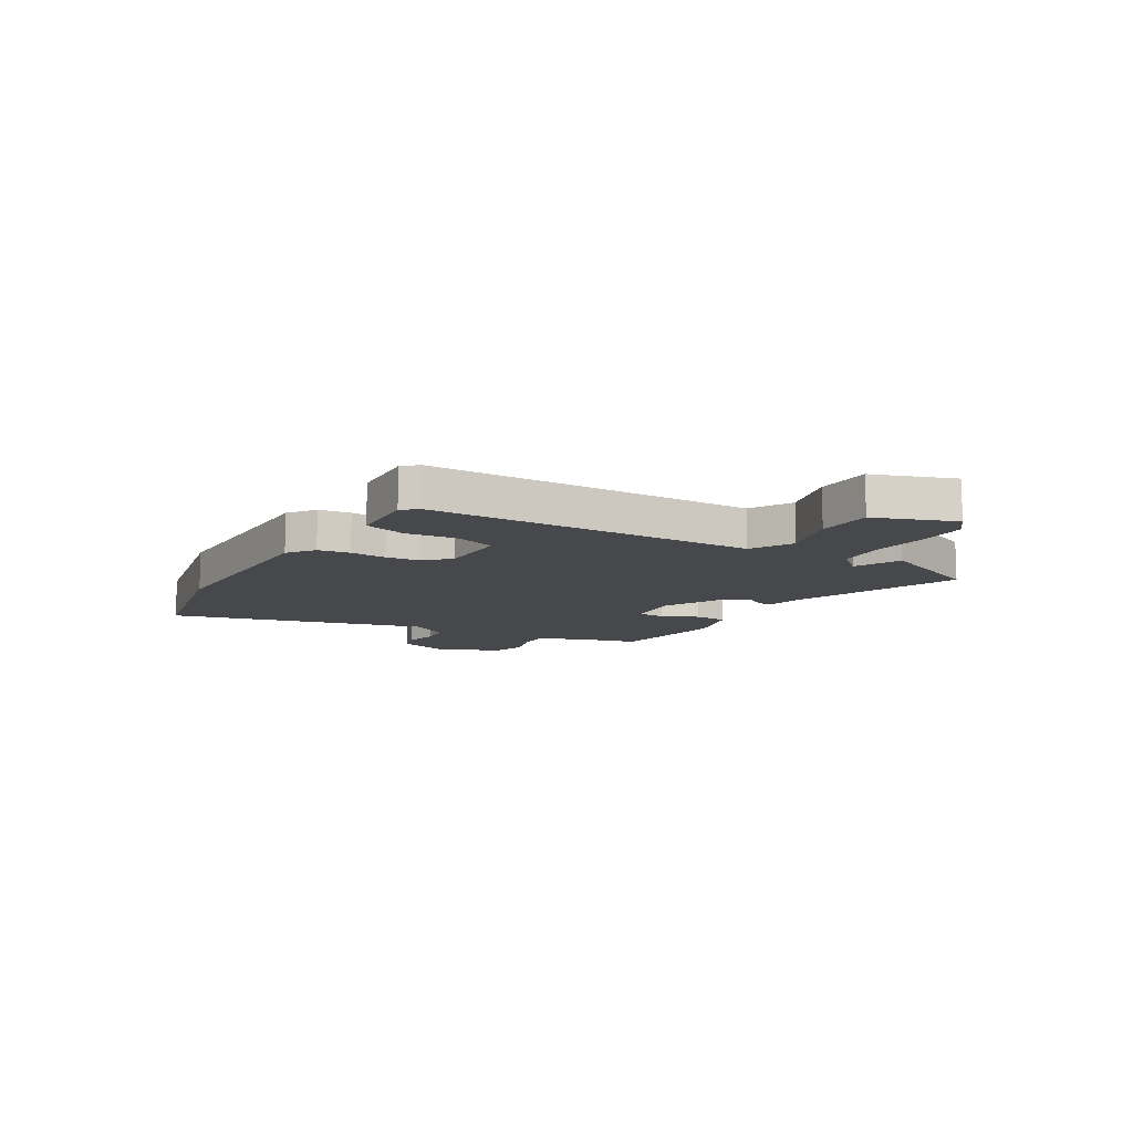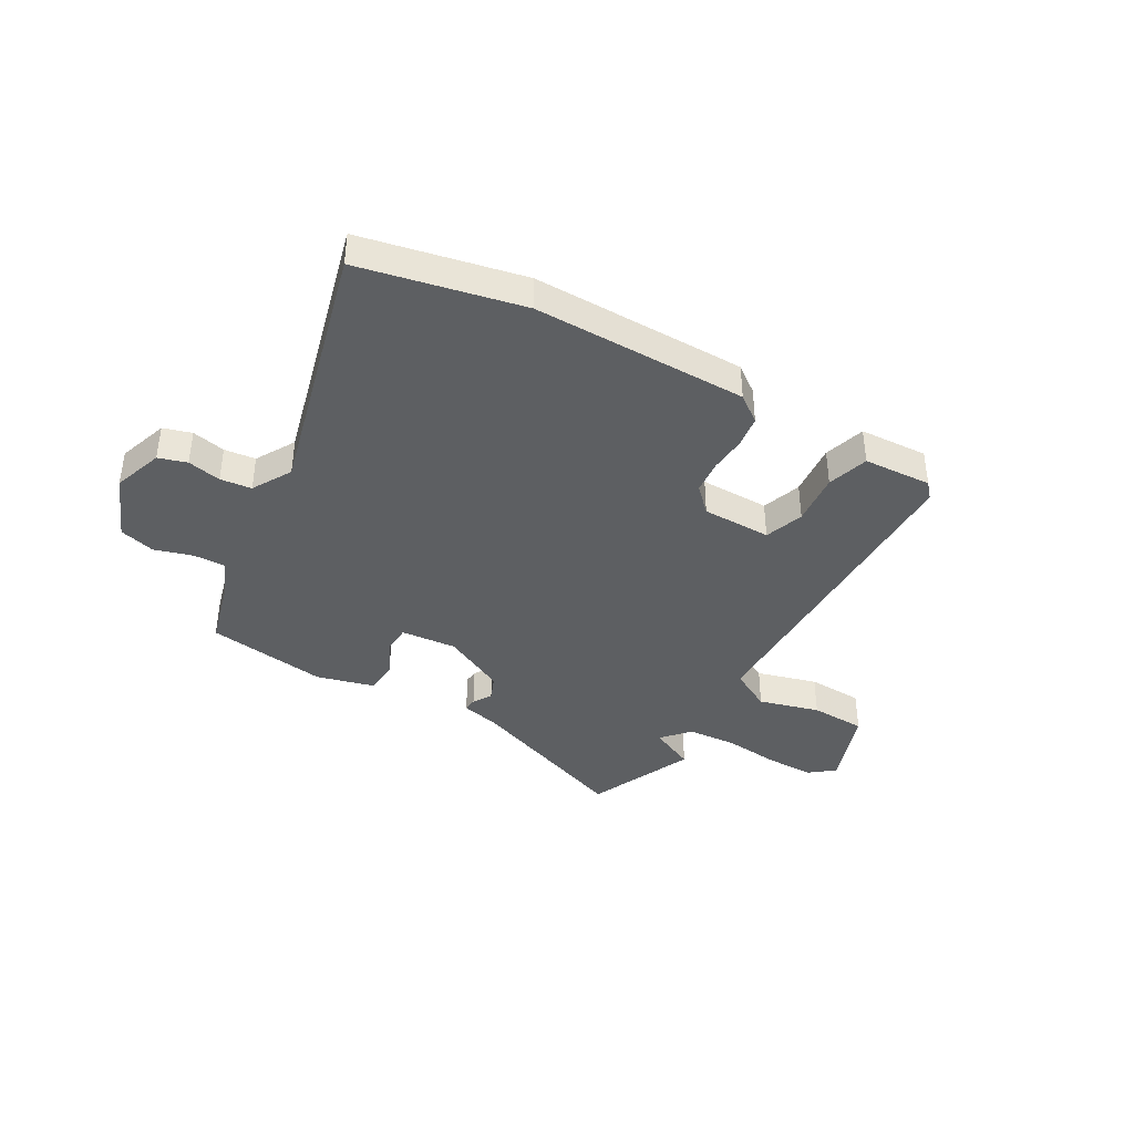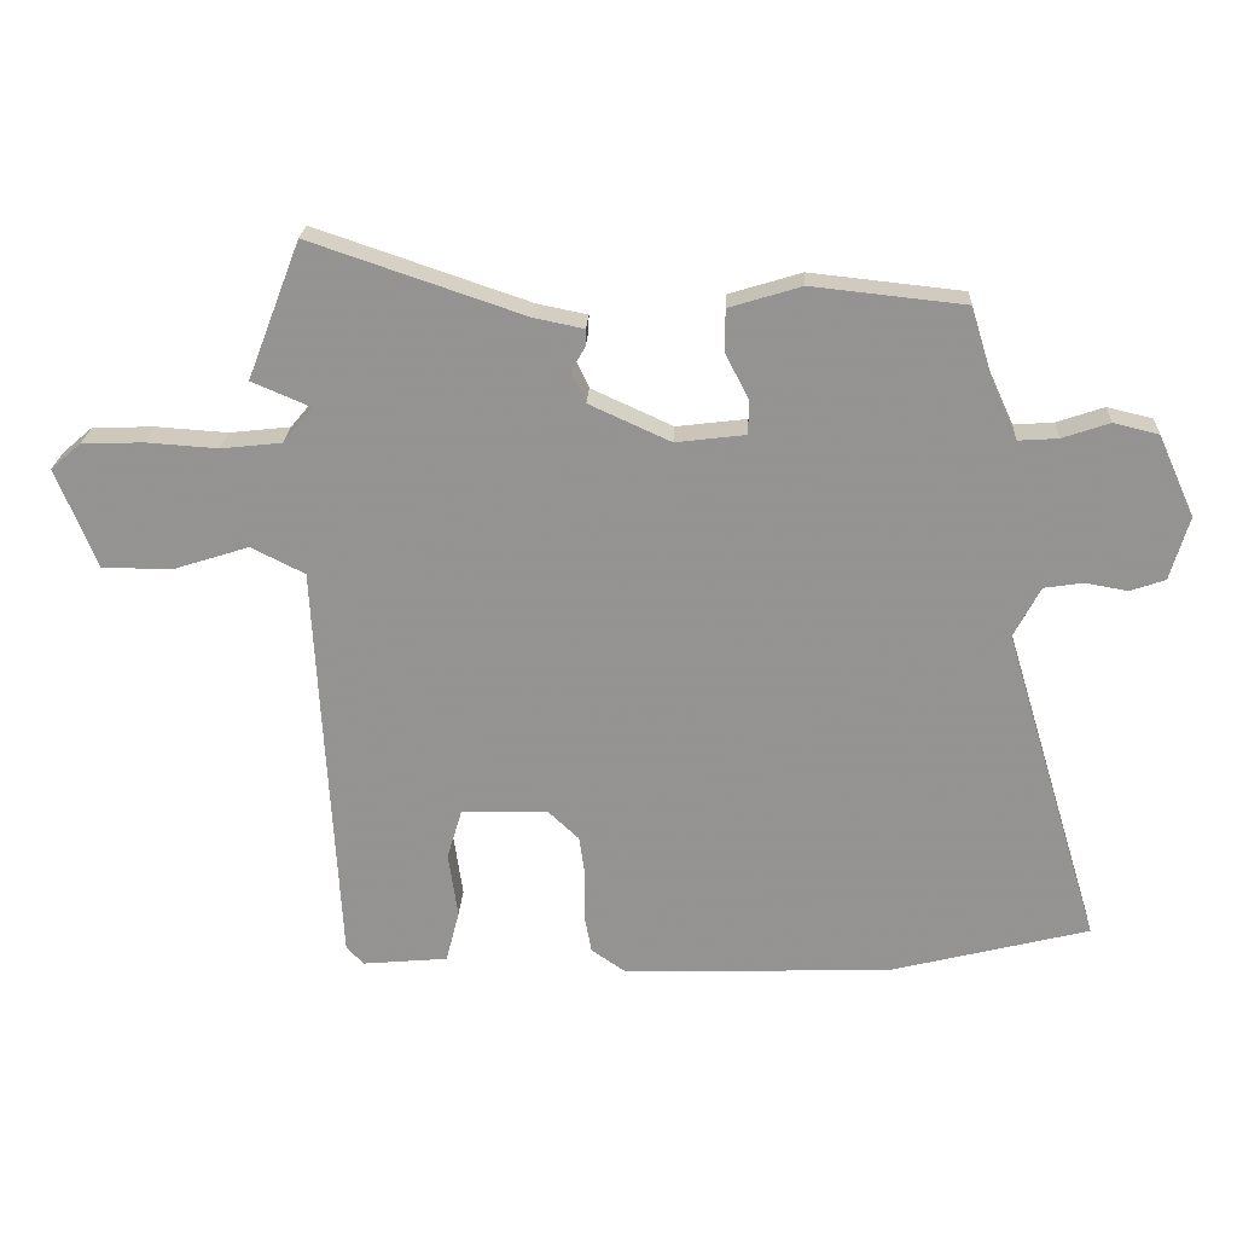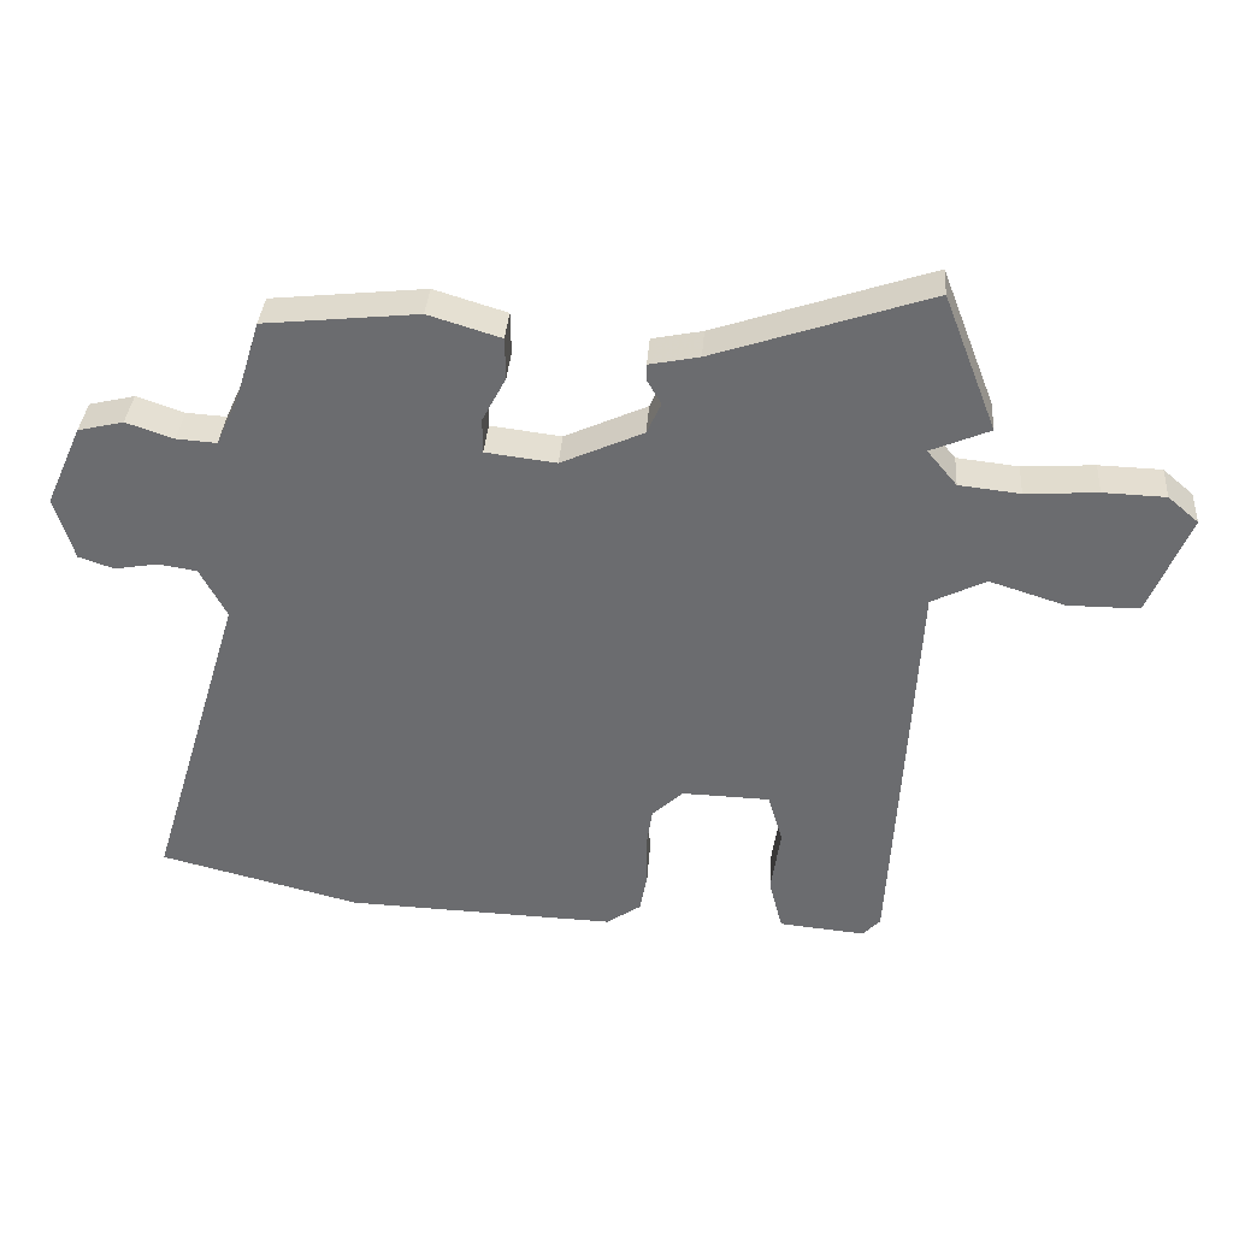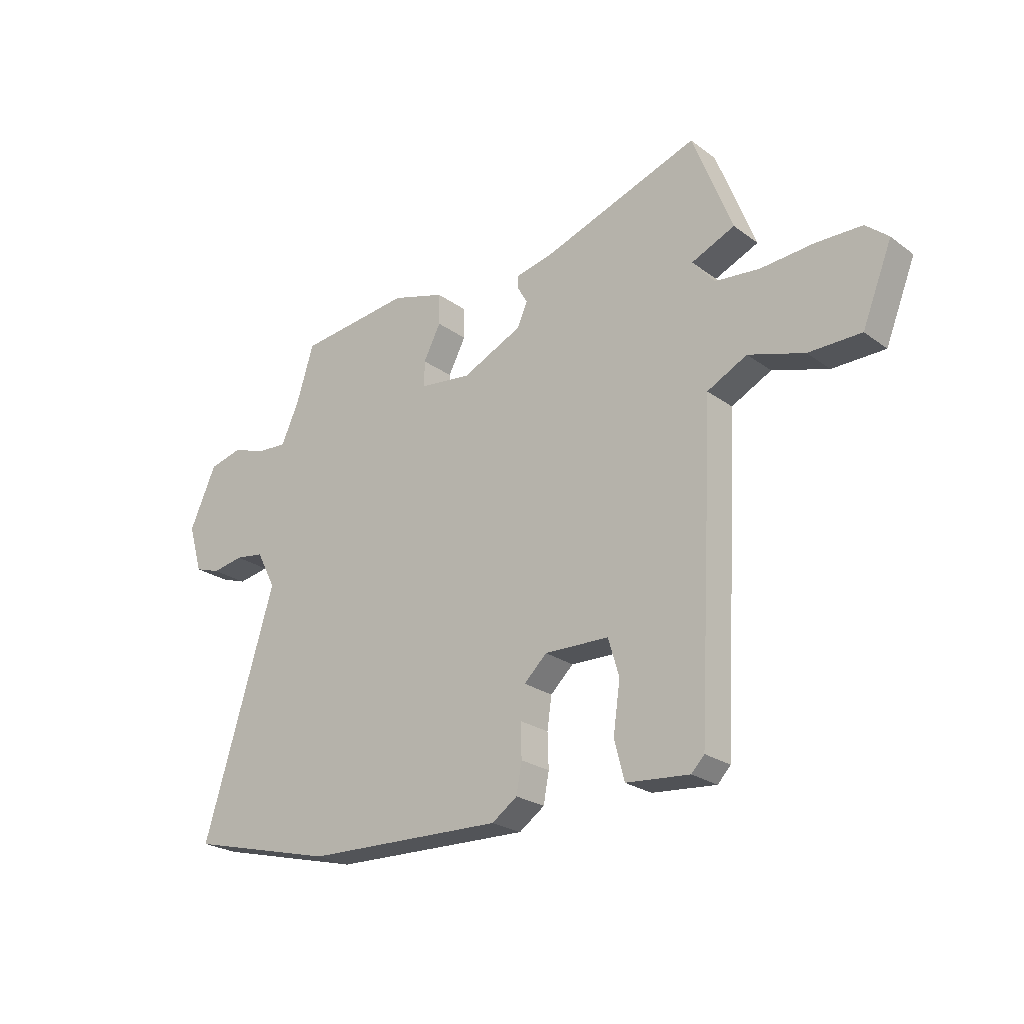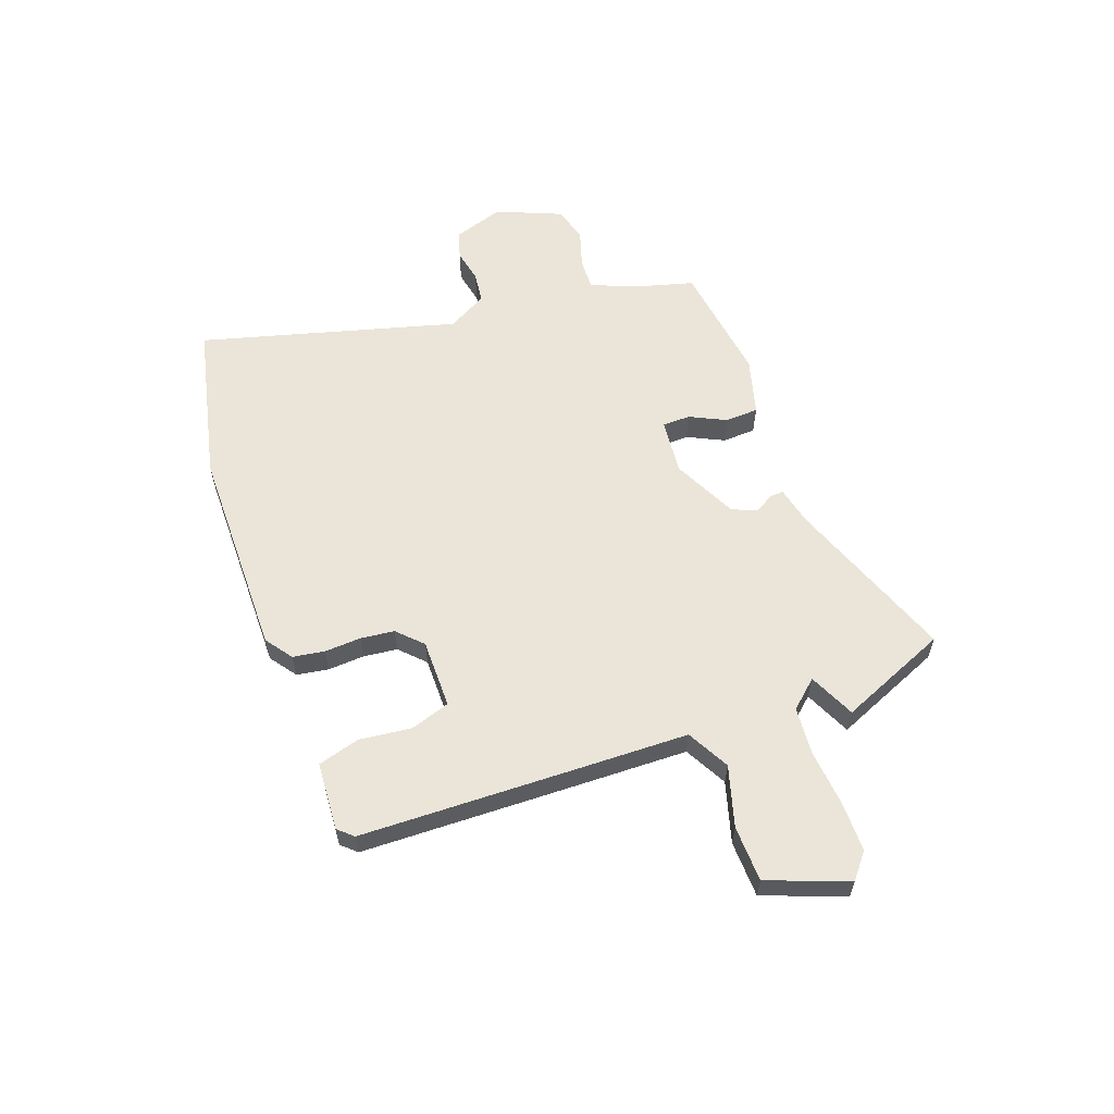
<metadata>
{"format":"obj","ext":"obj","renderer":"f3d","projection":"perspective","resolution":1024,"background":"white","views":[{"elev":-11.1,"azim":-123.1,"up":"+Y"},{"elev":-39.5,"azim":147.8,"up":"+Y"},{"elev":22.7,"azim":2.9,"up":"+Z"},{"elev":35.8,"azim":-175.8,"up":"+Z"},{"elev":-24.3,"azim":-139.9,"up":"+Z"},{"elev":59.1,"azim":-111.6,"up":"+Y"}]}
</metadata>
<code>
v -0.445 0.07 -0.516
v -0.466 0.07 -0.134
v -0.478 0.07 0.095
v -0.558 0.07 0.135
v -0.67 0.07 0.099
v -0.775 0.07 0.099
v -0.835 0.07 0.248
v -0.79 0.07 0.287
v -0.698 0.07 0.29
v -0.592 0.07 0.283
v -0.502 0.07 0.293
v -0.458 0.07 0.346
v -0.545 0.07 0.383
v -0.466 0.07 0.587
v -0.149 0.07 0.48
v -0.075 0.07 0.465
v -0.076 0.07 0.439
v -0.096 0.07 0.404
v -0.075 0.07 0.358
v 0.046 0.07 0.303
v 0.15 0.07 0.316
v 0.15 0.07 0.368
v 0.115 0.07 0.435
v 0.116 0.07 0.497
v 0.223 0.07 0.53
v 0.45 0.07 0.506
v 0.485 0.07 0.393
v 0.521 0.07 0.314
v 0.58 0.07 0.318
v 0.65 0.07 0.342
v 0.717 0.07 0.326
v 0.771 0.07 0.206
v 0.743 0.07 0.111
v 0.691 0.07 0.093
v 0.628 0.07 0.104
v 0.57 0.07 0.095
v 0.531 0.07 0.02
v 0.675 0.07 -0.455
v 0.378 0.07 -0.531
v -0.02 0.07 -0.545
v -0.071 0.07 -0.51
v -0.082 0.07 -0.451
v -0.08 0.07 -0.383
v -0.089 0.07 -0.32
v -0.135 0.07 -0.277
v -0.264 0.07 -0.281
v -0.286 0.07 -0.355
v -0.272 0.07 -0.453
v -0.292 0.07 -0.531
v -0.419 0.07 -0.543
v -0.445 0 -0.516
v -0.466 0 -0.134
v -0.478 0 0.095
v -0.558 0 0.135
v -0.67 0 0.099
v -0.775 0 0.099
v -0.835 0 0.248
v -0.79 0 0.287
v -0.698 0 0.29
v -0.592 0 0.283
v -0.502 0 0.293
v -0.458 0 0.346
v -0.545 0 0.383
v -0.466 0 0.587
v -0.149 0 0.48
v -0.075 0 0.465
v -0.076 0 0.439
v -0.096 0 0.404
v -0.075 0 0.358
v 0.046 0 0.303
v 0.15 0 0.316
v 0.15 0 0.368
v 0.115 0 0.435
v 0.116 0 0.497
v 0.223 0 0.53
v 0.45 0 0.506
v 0.485 0 0.393
v 0.521 0 0.314
v 0.58 0 0.318
v 0.65 0 0.342
v 0.717 0 0.326
v 0.771 0 0.206
v 0.743 0 0.111
v 0.691 0 0.093
v 0.628 0 0.104
v 0.57 0 0.095
v 0.531 0 0.02
v 0.675 0 -0.455
v 0.378 0 -0.531
v -0.02 0 -0.545
v -0.071 0 -0.51
v -0.082 0 -0.451
v -0.08 0 -0.383
v -0.089 0 -0.32
v -0.135 0 -0.277
v -0.264 0 -0.281
v -0.286 0 -0.355
v -0.272 0 -0.453
v -0.292 0 -0.531
v -0.419 0 -0.543
f 1 2 3
f 50 1 3
f 49 50 3
f 48 49 3
f 47 48 3
f 46 47 3
f 45 46 3
f 44 45 3
f 41 42 43
f 40 41 43
f 39 40 43
f 38 39 43
f 37 38 43
f 36 37 43 44
f 33 34 35
f 32 33 35
f 31 32 35
f 30 31 35
f 29 30 35
f 28 29 35 36
f 36 44 3
f 28 36 3
f 27 28 3
f 25 26 27
f 24 25 27
f 23 24 27
f 22 23 27
f 15 16 17 18
f 15 18 19
f 14 15 19
f 13 14 19
f 12 13 19
f 11 12 19 20
f 8 9 10
f 7 8 10
f 6 7 10
f 5 6 10
f 4 5 10
f 4 10 11 20
f 21 22 27
f 21 27 3 4
f 4 20 21
f 53 52 51
f 53 51 100
f 53 100 99
f 53 99 98
f 53 98 97
f 53 97 96
f 53 96 95
f 53 95 94
f 93 92 91
f 93 91 90
f 93 90 89
f 93 89 88
f 93 88 87
f 94 93 87 86
f 85 84 83
f 85 83 82
f 85 82 81
f 85 81 80
f 85 80 79
f 86 85 79 78
f 53 94 86
f 53 86 78
f 53 78 77
f 77 76 75
f 77 75 74
f 77 74 73
f 77 73 72
f 68 67 66 65
f 69 68 65
f 69 65 64
f 69 64 63
f 69 63 62
f 70 69 62 61
f 60 59 58
f 60 58 57
f 60 57 56
f 60 56 55
f 60 55 54
f 70 61 60 54
f 77 72 71
f 54 53 77 71
f 71 70 54
f 1 51 52 2
f 2 52 53 3
f 3 53 54 4
f 4 54 55 5
f 5 55 56 6
f 6 56 57 7
f 7 57 58 8
f 8 58 59 9
f 9 59 60 10
f 10 60 61 11
f 11 61 62 12
f 12 62 63 13
f 13 63 64 14
f 14 64 65 15
f 15 65 66 16
f 16 66 67 17
f 17 67 68 18
f 18 68 69 19
f 19 69 70 20
f 20 70 71 21
f 21 71 72 22
f 22 72 73 23
f 23 73 74 24
f 24 74 75 25
f 25 75 76 26
f 26 76 77 27
f 27 77 78 28
f 28 78 79 29
f 29 79 80 30
f 30 80 81 31
f 31 81 82 32
f 32 82 83 33
f 33 83 84 34
f 34 84 85 35
f 35 85 86 36
f 36 86 87 37
f 37 87 88 38
f 38 88 89 39
f 39 89 90 40
f 40 90 91 41
f 41 91 92 42
f 42 92 93 43
f 43 93 94 44
f 44 94 95 45
f 45 95 96 46
f 46 96 97 47
f 47 97 98 48
f 48 98 99 49
f 49 99 100 50
f 50 100 51 1

</code>
